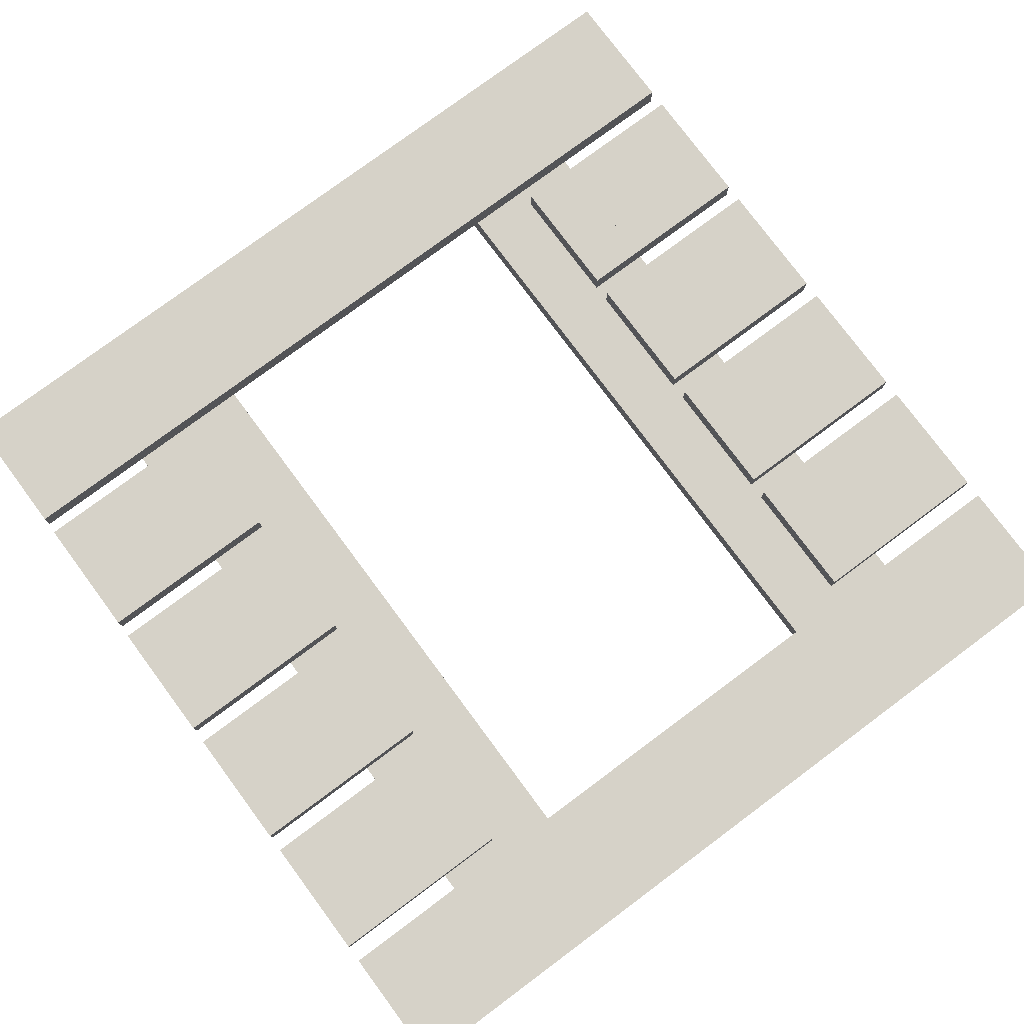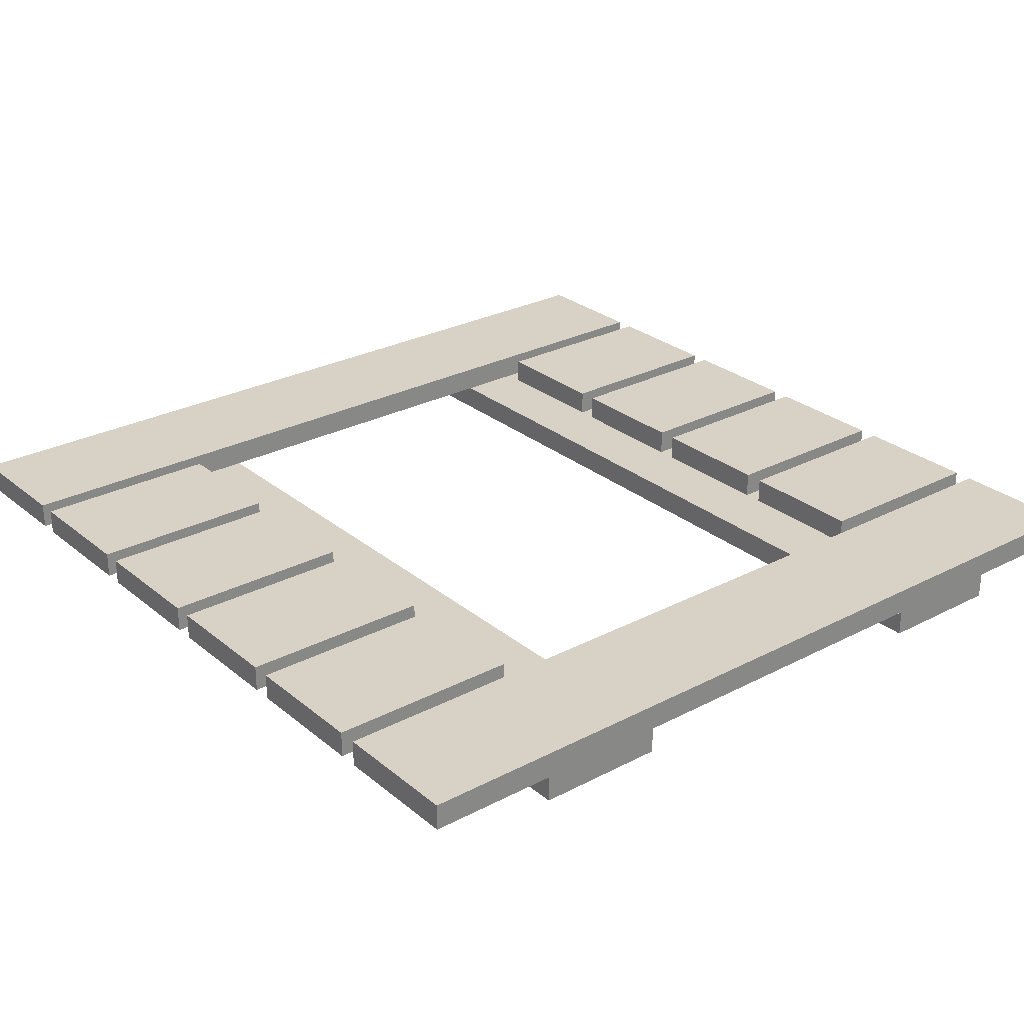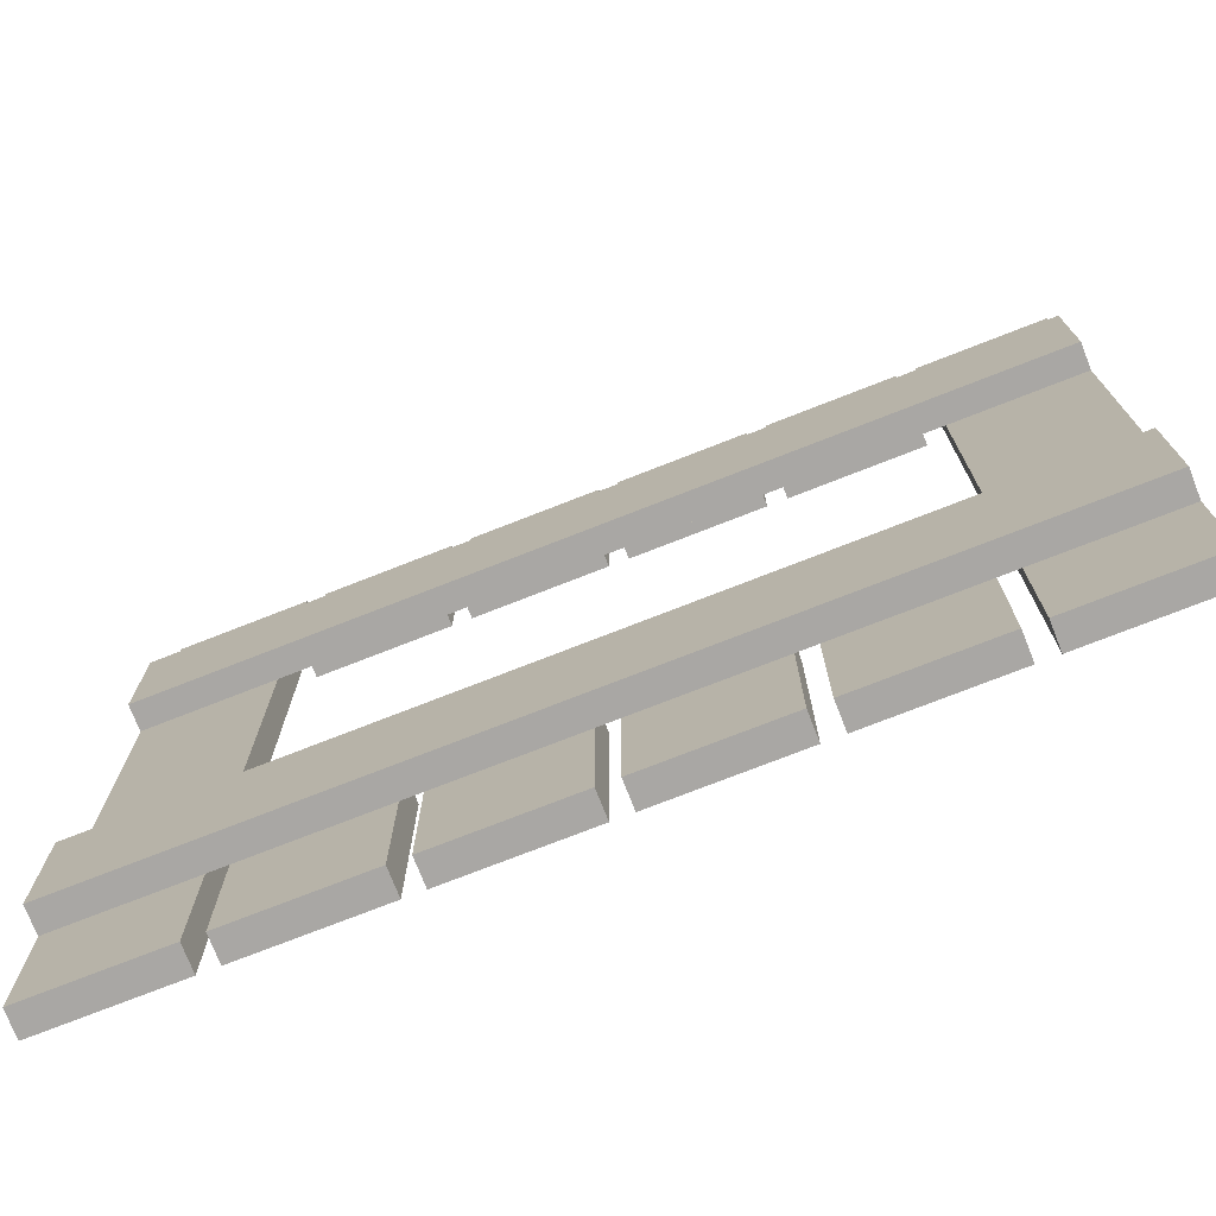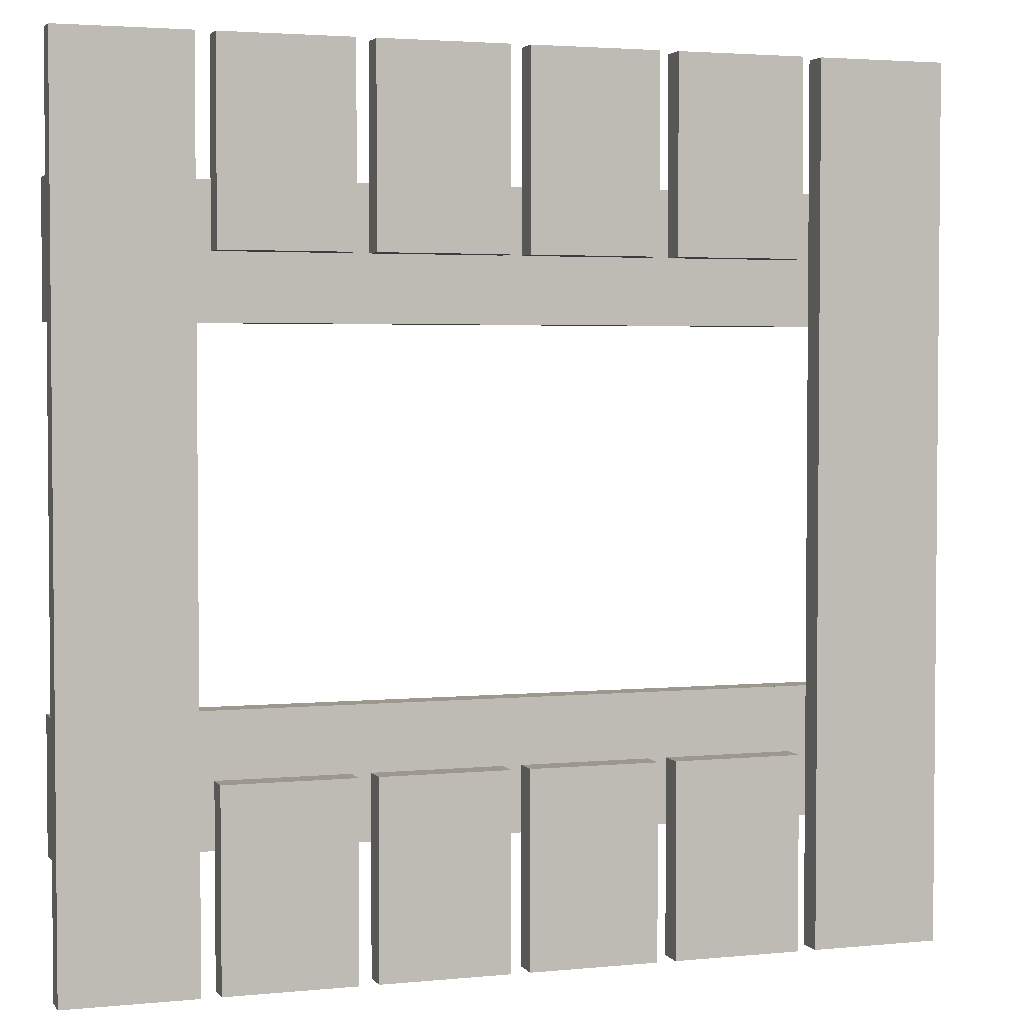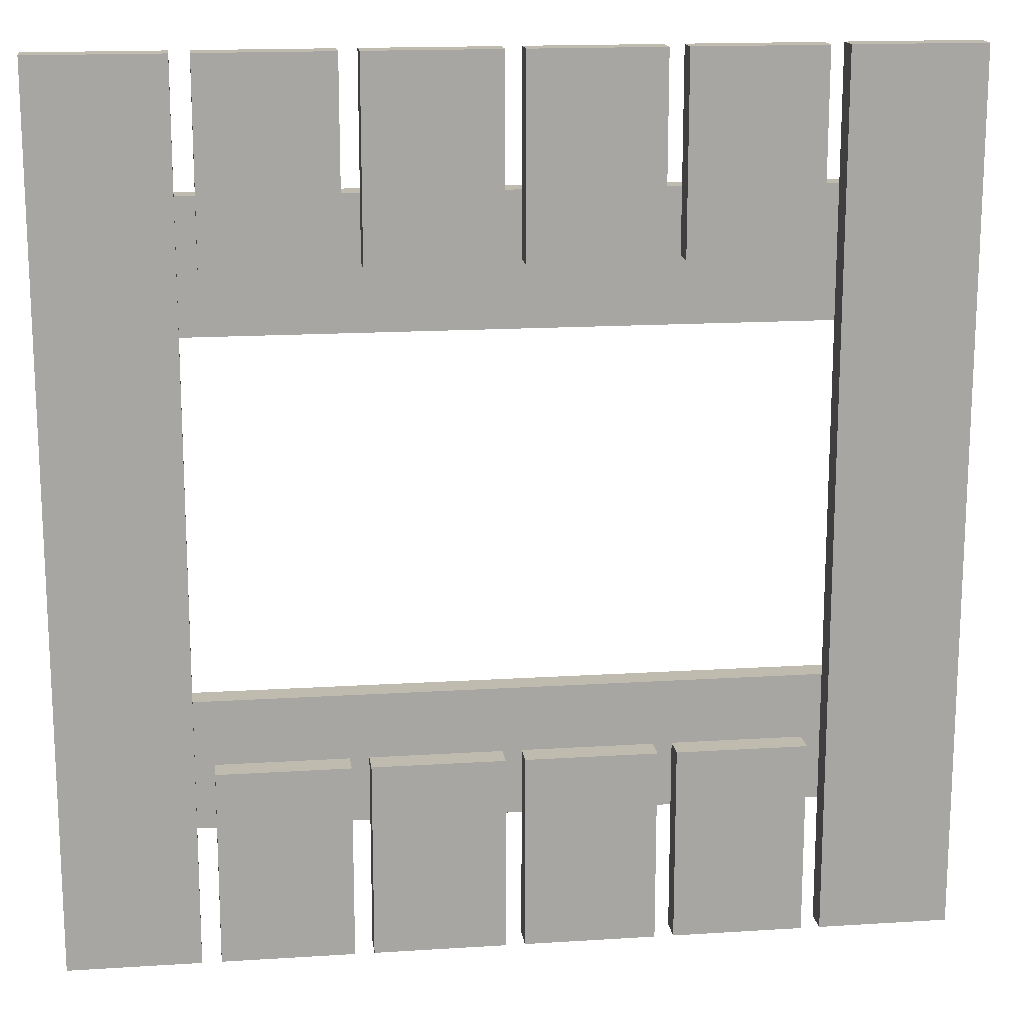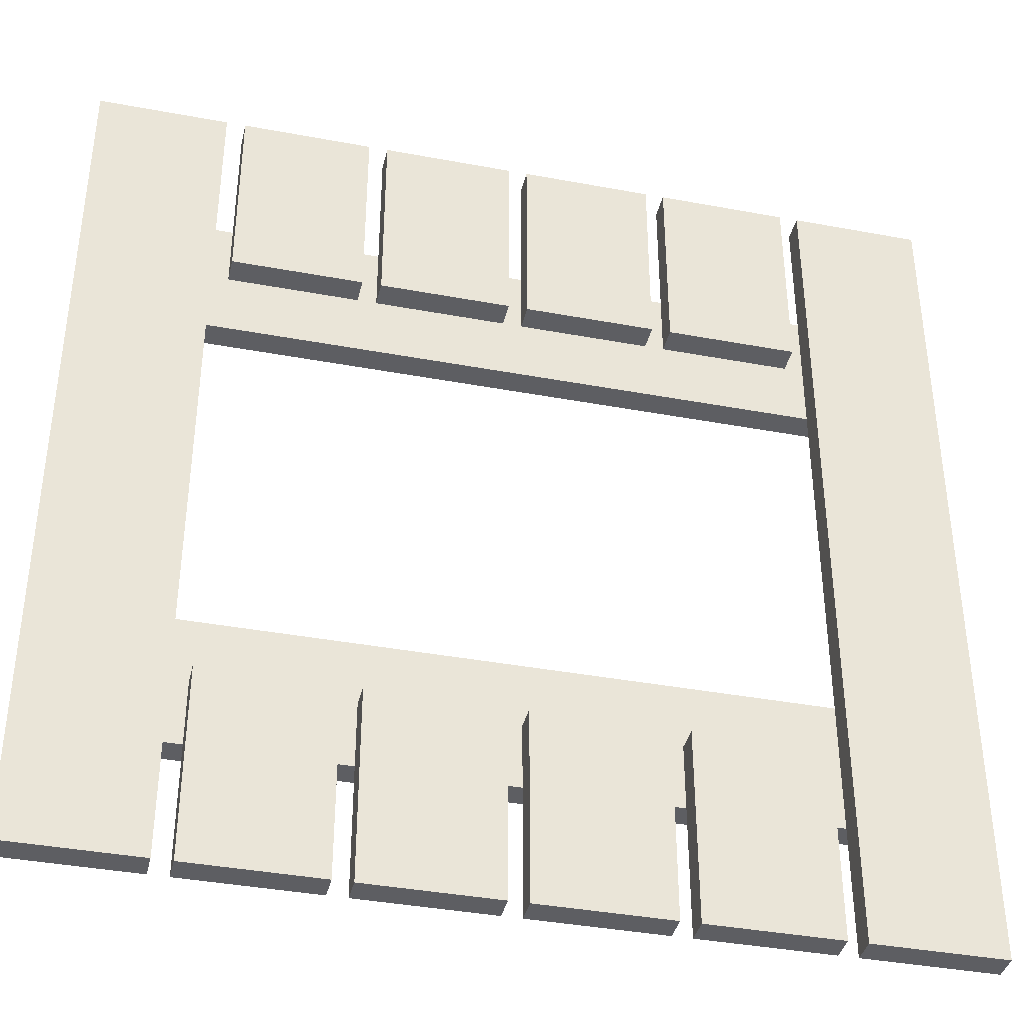
<metadata>
{"format":"obj","ext":"obj","renderer":"f3d","projection":"perspective","resolution":1024,"background":"white","views":[{"elev":78.0,"azim":-126.6,"up":"+Y"},{"elev":27.5,"azim":-128.8,"up":"+Y"},{"elev":-74.8,"azim":21.4,"up":"+Z"},{"elev":3.1,"azim":161.4,"up":"+Z"},{"elev":16.1,"azim":172.5,"up":"+Z"},{"elev":-38.8,"azim":166.8,"up":"+Z"}]}
</metadata>
<code>
g planksOpening
v -0.01084 0.06 -0.2771
v -0.1594 0.06 -0.2771
v -0.01084 0.06 -0.5
v -0.1594 0.06 -0.5
v -0.01084 0.03 -0.5
v -0.01084 0.03 -0.3514
v -0.01084 0.03 -0.2771
v -0.1594 0.03 -0.5
v -0.1594 0.03 -0.3514
v -0.1594 0.03 -0.2771
v 0.01084 0.03 -0.5
v 0.01084 0.06 -0.5
v 0.01084 0.03 -0.3514
v 0.01084 0.06 -0.2771
v 0.01084 0.03 -0.2771
v 0.1594 0.03 -0.2771
v 0.1594 0.06 -0.2771
v 0.1594 0.03 -0.5
v 0.1594 0.06 -0.5
v 0.1594 0.03 -0.3514
v 0.1811 0.03 -0.5
v 0.1811 0.06 -0.5
v 0.1811 0.03 -0.3514
v 0.1811 0.06 -0.2771
v 0.1811 0.03 -0.2771
v 0.3297 0.06 -0.5
v 0.3297 0.03 -0.5
v 0.3297 0.06 -0.2771
v 0.3297 0.03 -0.3514
v 0.3297 0.03 -0.2771
v 0.1594 0.06 0.2771
v 0.1594 0.03 0.2771
v 0.1594 0.06 0.5
v 0.1594 0.03 0.3514
v 0.1594 0.03 0.5
v 0.01084 0.06 0.5
v 0.01084 0.06 0.2771
v 0.01084 0.03 0.2771
v 0.01084 0.03 0.3514
v 0.01084 0.03 0.5
v -0.5 0.03 -0.5
v -0.5 0.06 -0.5
v -0.5 0.03 -0.3514
v -0.5 0.06 0.5
v -0.5 0.03 -0.2028
v -0.5 0 -0.2028
v -0.5 0 -0.3514
v -0.5 0.03 0.2028
v -0.5 0.03 0.3514
v -0.5 0.03 0.5
v -0.5 0 0.3514
v -0.5 0 0.2028
v -0.3514 0.03 -0.5
v -0.3514 0.06 -0.5
v -0.3514 0.06 0.5
v -0.3514 0.03 0.5
v -0.3514 0.03 -0.3514
v -0.3514 0.03 -0.2028
v -0.3514 0.03 0.2028
v -0.3514 0.03 0.3514
v -0.1811 0.03 0.5
v -0.3297 0.03 0.5
v -0.1811 0.06 0.5
v -0.3297 0.06 0.5
v -0.1811 0.06 0.2771
v -0.1811 0.03 0.2771
v -0.1811 0.03 0.3514
v -0.3297 0.03 0.2771
v -0.3297 0.06 0.2771
v -0.3297 0.03 0.3514
v -0.1811 0.06 -0.2771
v -0.3297 0.06 -0.2771
v -0.1811 0.06 -0.5
v -0.3297 0.06 -0.5
v -0.3297 0.03 -0.5
v -0.1811 0.03 -0.5
v -0.1811 0.03 -0.3514
v -0.1811 0.03 -0.2771
v -0.3297 0.03 -0.3514
v -0.3297 0.03 -0.2771
v 0.5 0 -0.2028
v 0.5 0.03 -0.2028
v 0.3514 0.03 -0.2028
v 0.5 0 -0.3514
v 0.5 0.03 -0.3514
v 0.5 0.06 0.5
v 0.5 0.03 -0.5
v 0.5 0.06 -0.5
v 0.5 0.03 0.2028
v 0.5 0.03 0.3514
v 0.5 0.03 0.5
v 0.5 0 0.2028
v 0.5 0 0.3514
v 0.3514 0.03 -0.3514
v 0.3514 0.06 0.5
v 0.3514 0.06 -0.5
v 0.3514 0.03 -0.5
v 0.3514 0.03 0.2028
v 0.3514 0.03 0.3514
v 0.3514 0.03 0.5
v -0.01084 0.06 0.2771
v -0.01084 0.03 0.2771
v -0.01084 0.06 0.5
v -0.01084 0.03 0.3514
v -0.01084 0.03 0.5
v -0.1594 0.03 0.5
v -0.1594 0.06 0.5
v -0.1594 0.03 0.2771
v -0.1594 0.06 0.2771
v -0.1594 0.03 0.3514
v 0.1811 0.03 0.2771
v 0.1811 0.06 0.2771
v 0.1811 0.03 0.3514
v 0.1811 0.06 0.5
v 0.1811 0.03 0.5
v 0.3297 0.06 0.2771
v 0.3297 0.03 0.2771
v 0.3297 0.06 0.5
v 0.3297 0.03 0.3514
v 0.3297 0.03 0.5
f 3 2 1
f 2 3 4
f 1 5 3
f 5 1 6
f 6 1 7
f 9 4 8
f 4 9 2
f 2 9 10
f 1 10 7
f 10 1 2
f 4 5 8
f 5 4 3
f 13 12 11
f 12 13 14
f 14 13 15
f 17 15 16
f 15 17 14
f 12 18 11
f 18 12 19
f 17 18 19
f 18 17 20
f 20 17 16
f 19 14 17
f 14 19 12
f 23 22 21
f 22 23 24
f 24 23 25
f 28 27 26
f 27 28 29
f 29 28 30
f 28 25 30
f 25 28 24
f 22 27 21
f 27 22 26
f 26 24 28
f 24 26 22
f 33 32 31
f 32 33 34
f 34 33 35
f 31 36 33
f 36 31 37
f 37 32 38
f 32 37 31
f 39 37 38
f 37 39 36
f 36 39 40
f 33 40 35
f 40 33 36
f 43 42 41
f 42 43 44
f 44 43 45
f 43 46 45
f 46 43 47
f 44 45 48
f 44 48 49
f 44 49 50
f 48 51 49
f 51 48 52
f 42 53 41
f 53 42 54
f 54 44 55
f 44 54 42
f 55 50 56
f 50 55 44
f 55 53 54
f 53 55 57
f 57 55 58
f 58 55 59
f 59 55 60
f 60 55 56
f 63 62 61
f 62 63 64
f 63 66 65
f 66 63 67
f 67 63 61
f 70 69 68
f 69 70 64
f 64 70 62
f 69 66 68
f 66 69 65
f 65 64 63
f 64 65 69
f 73 72 71
f 72 73 74
f 74 76 75
f 76 74 73
f 71 76 73
f 76 71 77
f 77 71 78
f 79 74 75
f 74 79 72
f 72 79 80
f 71 80 78
f 80 71 72
f 82 46 81
f 46 82 45
f 45 82 83
f 45 83 58
f 46 84 81
f 84 46 47
f 84 82 81
f 82 84 85
f 85 86 82
f 87 86 85
f 86 87 88
f 82 86 89
f 89 86 90
f 90 86 91
f 90 92 89
f 92 90 93
f 43 84 47
f 84 43 85
f 85 43 57
f 85 57 79
f 85 79 77
f 85 77 9
f 85 9 6
f 85 6 13
f 85 13 20
f 85 20 23
f 85 23 29
f 85 29 94
f 43 53 57
f 53 43 41
f 23 27 29
f 27 23 21
f 79 76 77
f 76 79 75
f 29 30 94
f 30 83 94
f 83 30 58
f 58 30 25
f 58 25 16
f 16 25 23
f 20 16 23
f 58 16 15
f 58 15 7
f 7 15 13
f 6 7 13
f 58 7 10
f 58 10 78
f 78 10 9
f 77 78 9
f 58 78 80
f 58 80 79
f 58 79 57
f 13 18 20
f 18 13 11
f 9 5 6
f 5 9 8
f 88 95 86
f 95 88 96
f 94 96 97
f 96 94 95
f 95 94 83
f 95 83 98
f 95 98 99
f 95 99 100
f 96 87 97
f 87 96 88
f 86 100 91
f 100 86 95
f 94 87 85
f 87 94 97
f 103 102 101
f 102 103 104
f 104 103 105
f 103 106 105
f 106 103 107
f 110 109 108
f 109 110 107
f 107 110 106
f 109 102 108
f 102 109 101
f 101 107 103
f 107 101 109
f 113 112 111
f 112 113 114
f 114 113 115
f 118 117 116
f 117 118 119
f 119 118 120
f 118 115 120
f 115 118 114
f 112 117 111
f 117 112 116
f 116 114 118
f 114 116 112
f 51 92 93
f 92 51 52
f 90 51 93
f 51 90 49
f 49 90 99
f 49 99 119
f 49 119 113
f 49 113 34
f 49 34 39
f 49 39 104
f 49 104 110
f 49 110 67
f 49 67 70
f 49 70 60
f 48 92 52
f 92 48 89
f 89 48 59
f 89 59 98
f 100 90 91
f 90 100 99
f 89 83 82
f 83 89 98
f 48 58 59
f 58 48 45
f 115 119 120
f 119 115 113
f 106 104 105
f 104 106 110
f 40 34 35
f 34 40 39
f 62 67 61
f 67 62 70
f 50 60 56
f 60 50 49
f 98 119 99
f 119 98 117
f 117 98 59
f 117 59 111
f 111 59 32
f 111 32 34
f 34 113 111
f 32 59 38
f 38 59 102
f 38 102 104
f 104 39 38
f 102 59 108
f 108 59 66
f 108 66 67
f 67 110 108
f 66 59 68
f 68 59 60
f 60 70 68

</code>
